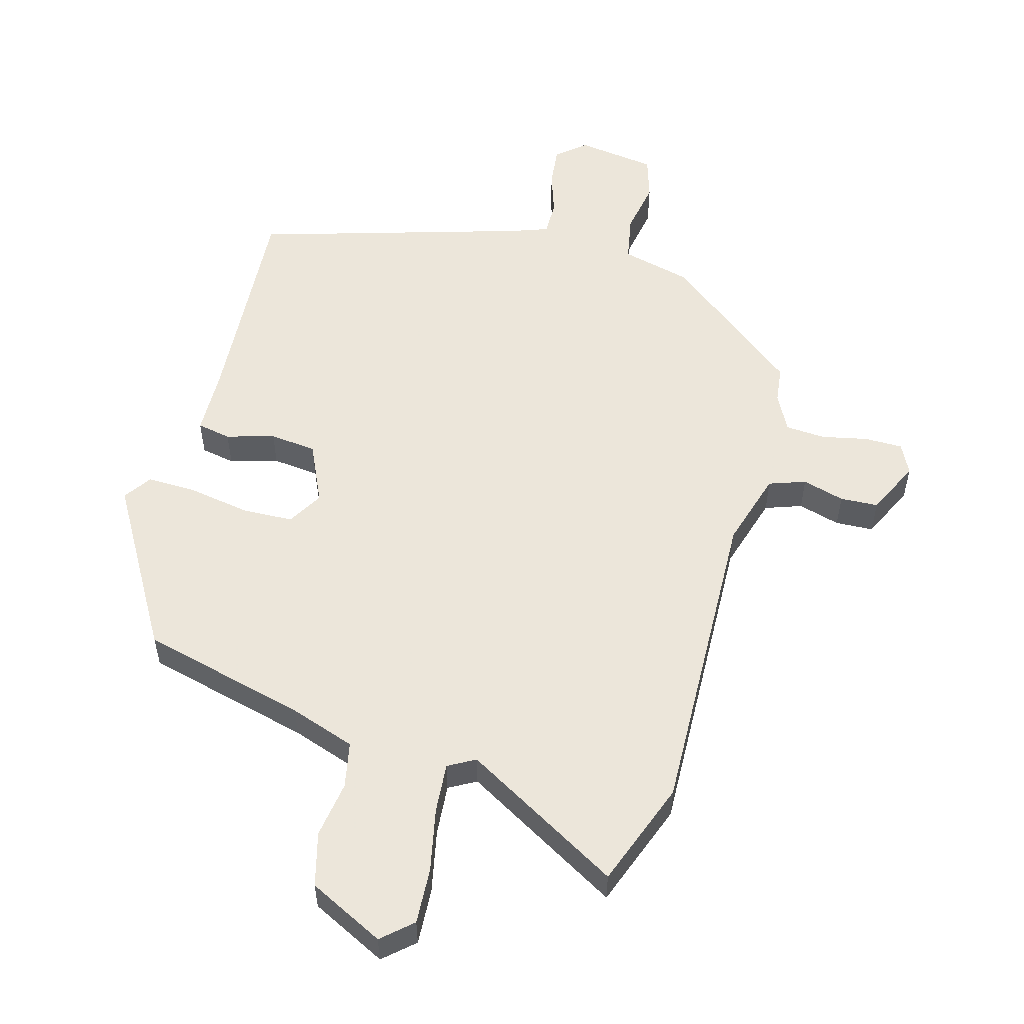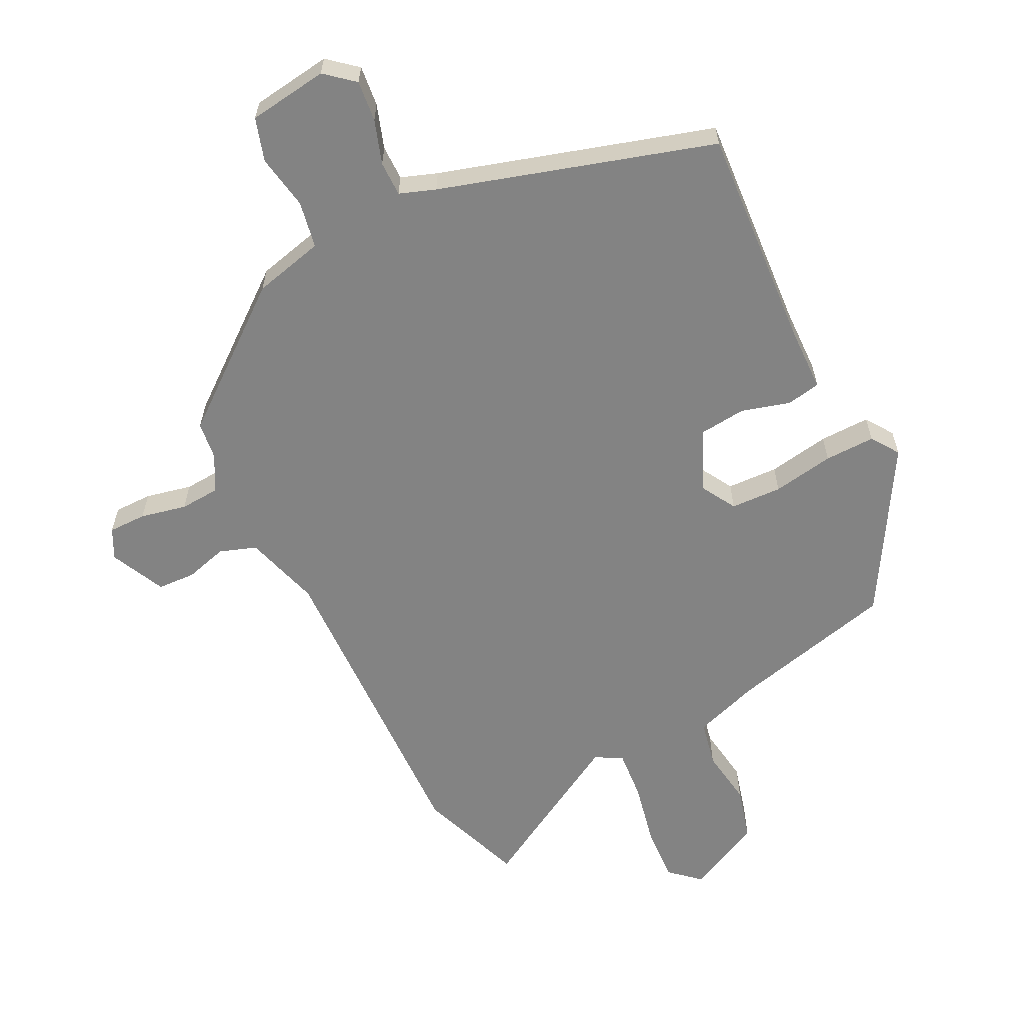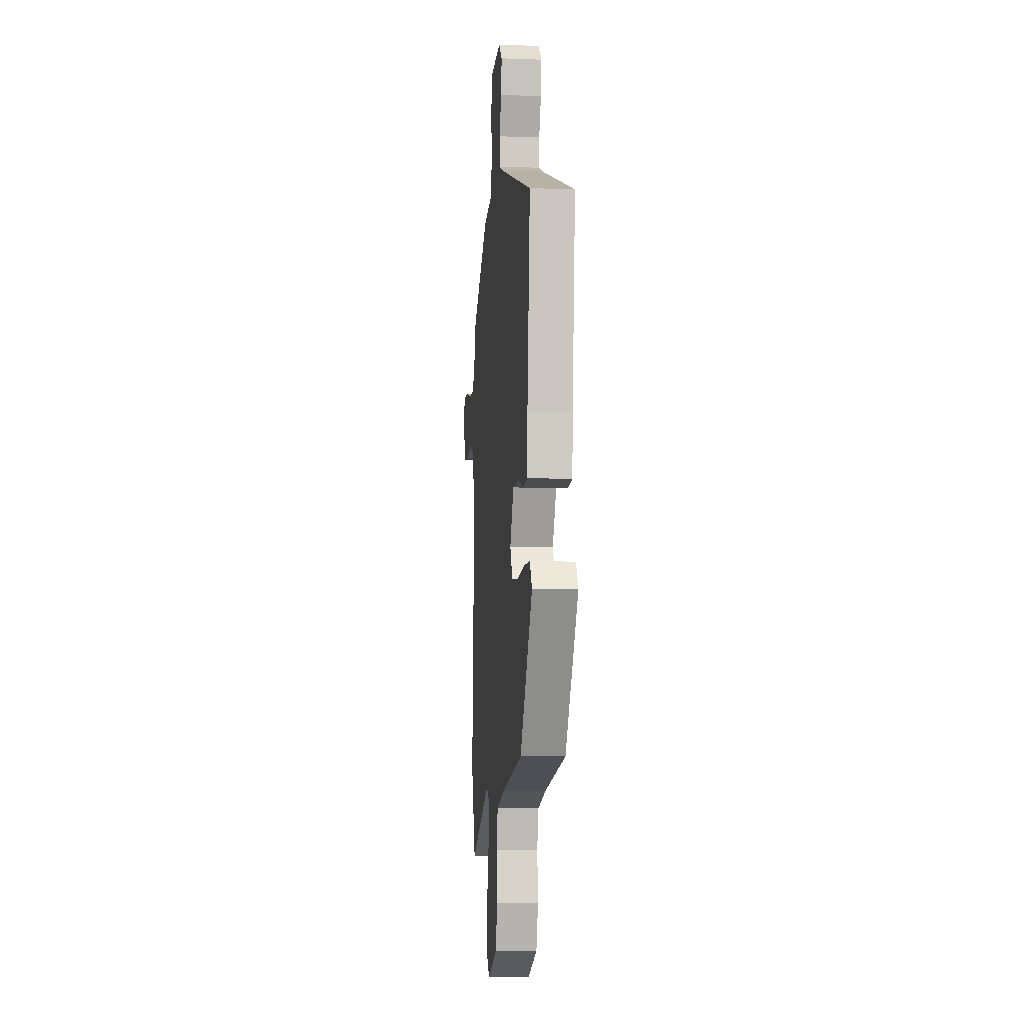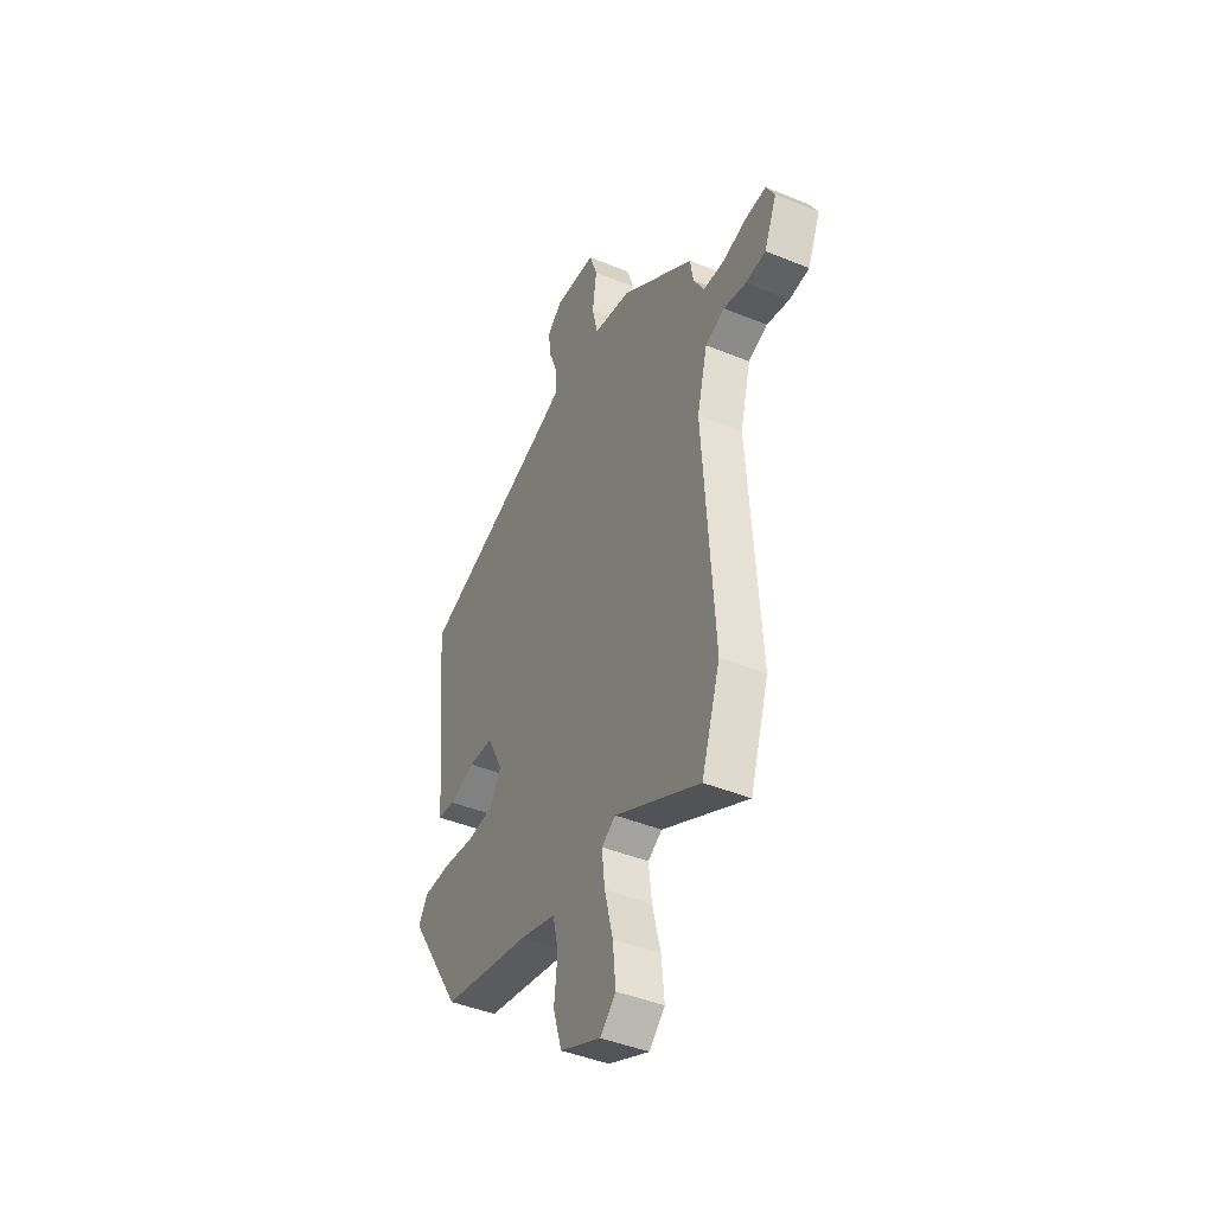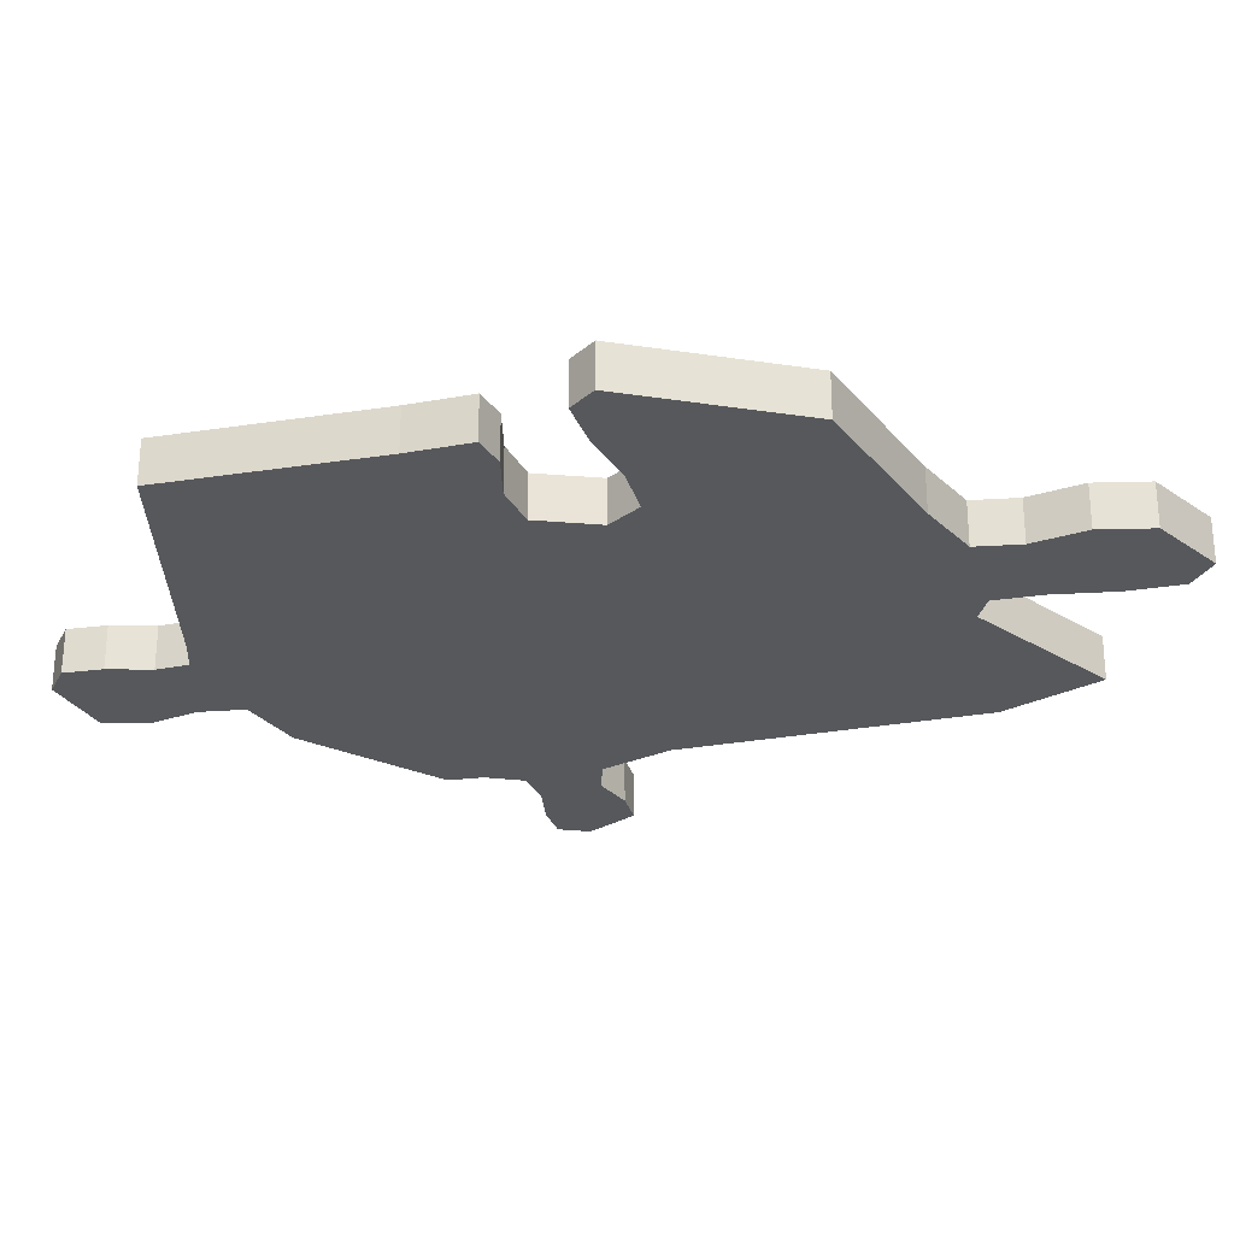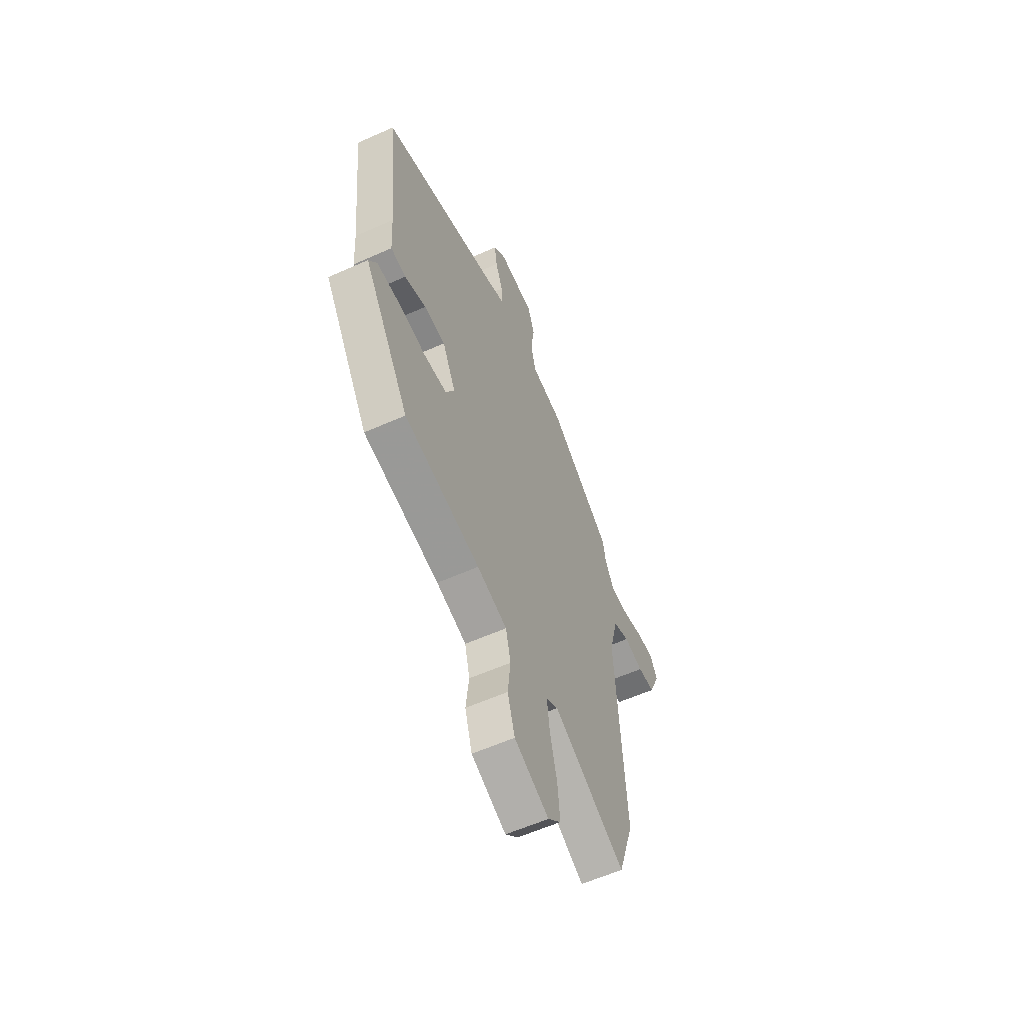
<metadata>
{"format":"obj","ext":"obj","renderer":"f3d","projection":"perspective","resolution":1024,"background":"white","views":[{"elev":54.6,"azim":-162.4,"up":"+Y"},{"elev":-61.0,"azim":28.5,"up":"+Y"},{"elev":-6.6,"azim":84.0,"up":"+Z"},{"elev":-43.8,"azim":-115.8,"up":"+Z"},{"elev":-27.7,"azim":109.1,"up":"+Y"},{"elev":-58.8,"azim":114.7,"up":"+Z"}]}
</metadata>
<code>
v -0.452 0.07 -0.646
v -0.507 0.07 -0.479
v -0.475 0.07 0.015
v -0.506 0.07 0.134
v -0.562 0.07 0.156
v -0.628 0.07 0.14
v -0.687 0.07 0.145
v -0.724 0.07 0.231
v -0.699 0.07 0.277
v -0.64 0.07 0.275
v -0.569 0.07 0.257
v -0.507 0.07 0.259
v -0.475 0.07 0.315
v -0.466 0.07 0.372
v -0.25 0.07 0.531
v -0.14 0.07 0.554
v -0.124 0.07 0.626
v -0.136 0.07 0.711
v -0.113 0.07 0.777
v 0.011 0.07 0.79
v 0.054 0.07 0.751
v 0.045 0.07 0.688
v 0.02 0.07 0.621
v 0.018 0.07 0.567
v 0.073 0.07 0.545
v 0.489 0.07 0.404
v 0.454 0.07 0.062
v 0.448 0.07 -0.04
v 0.395 0.07 -0.048
v 0.321 0.07 -0.024
v 0.248 0.07 -0.029
v 0.202 0.07 -0.121
v 0.232 0.07 -0.177
v 0.311 0.07 -0.183
v 0.407 0.07 -0.17
v 0.485 0.07 -0.171
v 0.513 0.07 -0.215
v 0.356 0.07 -0.463
v 0.096 0.07 -0.518
v -0.007 0.07 -0.549
v -0.024 0.07 -0.62
v -0.014 0.07 -0.709
v -0.039 0.07 -0.792
v -0.158 0.07 -0.846
v -0.203 0.07 -0.803
v -0.195 0.07 -0.716
v -0.171 0.07 -0.618
v -0.162 0.07 -0.54
v -0.203 0.07 -0.515
v -0.452 0 -0.646
v -0.507 0 -0.479
v -0.475 0 0.015
v -0.506 0 0.134
v -0.562 0 0.156
v -0.628 0 0.14
v -0.687 0 0.145
v -0.724 0 0.231
v -0.699 0 0.277
v -0.64 0 0.275
v -0.569 0 0.257
v -0.507 0 0.259
v -0.475 0 0.315
v -0.466 0 0.372
v -0.25 0 0.531
v -0.14 0 0.554
v -0.124 0 0.626
v -0.136 0 0.711
v -0.113 0 0.777
v 0.011 0 0.79
v 0.054 0 0.751
v 0.045 0 0.688
v 0.02 0 0.621
v 0.018 0 0.567
v 0.073 0 0.545
v 0.489 0 0.404
v 0.454 0 0.062
v 0.448 0 -0.04
v 0.395 0 -0.048
v 0.321 0 -0.024
v 0.248 0 -0.029
v 0.202 0 -0.121
v 0.232 0 -0.177
v 0.311 0 -0.183
v 0.407 0 -0.17
v 0.485 0 -0.171
v 0.513 0 -0.215
v 0.356 0 -0.463
v 0.096 0 -0.518
v -0.007 0 -0.549
v -0.024 0 -0.62
v -0.014 0 -0.709
v -0.039 0 -0.792
v -0.158 0 -0.846
v -0.203 0 -0.803
v -0.195 0 -0.716
v -0.171 0 -0.618
v -0.162 0 -0.54
v -0.203 0 -0.515
f 44 45 46 47
f 44 47 48
f 41 42 43 44
f 40 41 44 48
f 39 40 48 49
f 37 38 39 49
f 34 35 36 37
f 33 34 37 49
f 27 28 29 30
f 25 26 27 30
f 24 25 30 31
f 20 21 22 23
f 20 23 24
f 17 18 19 20
f 16 17 20 24
f 13 14 15 16
f 12 13 16 24
f 8 9 10 11
f 8 11 12
f 5 6 7 8
f 4 5 8 12
f 3 4 12 24
f 32 33 49 1
f 3 24 31 32
f 1 2 3 32
f 96 95 94 93
f 97 96 93
f 93 92 91 90
f 97 93 90 89
f 98 97 89 88
f 98 88 87 86
f 86 85 84 83
f 98 86 83 82
f 79 78 77 76
f 79 76 75 74
f 80 79 74 73
f 72 71 70 69
f 73 72 69
f 69 68 67 66
f 73 69 66 65
f 65 64 63 62
f 73 65 62 61
f 60 59 58 57
f 61 60 57
f 57 56 55 54
f 61 57 54 53
f 73 61 53 52
f 50 98 82 81
f 81 80 73 52
f 81 52 51 50
f 1 50 51 2
f 2 51 52 3
f 3 52 53 4
f 4 53 54 5
f 5 54 55 6
f 6 55 56 7
f 7 56 57 8
f 8 57 58 9
f 9 58 59 10
f 10 59 60 11
f 11 60 61 12
f 12 61 62 13
f 13 62 63 14
f 14 63 64 15
f 15 64 65 16
f 16 65 66 17
f 17 66 67 18
f 18 67 68 19
f 19 68 69 20
f 20 69 70 21
f 21 70 71 22
f 22 71 72 23
f 23 72 73 24
f 24 73 74 25
f 25 74 75 26
f 26 75 76 27
f 27 76 77 28
f 28 77 78 29
f 29 78 79 30
f 30 79 80 31
f 31 80 81 32
f 32 81 82 33
f 33 82 83 34
f 34 83 84 35
f 35 84 85 36
f 36 85 86 37
f 37 86 87 38
f 38 87 88 39
f 39 88 89 40
f 40 89 90 41
f 41 90 91 42
f 42 91 92 43
f 43 92 93 44
f 44 93 94 45
f 45 94 95 46
f 46 95 96 47
f 47 96 97 48
f 48 97 98 49
f 49 98 50 1

</code>
